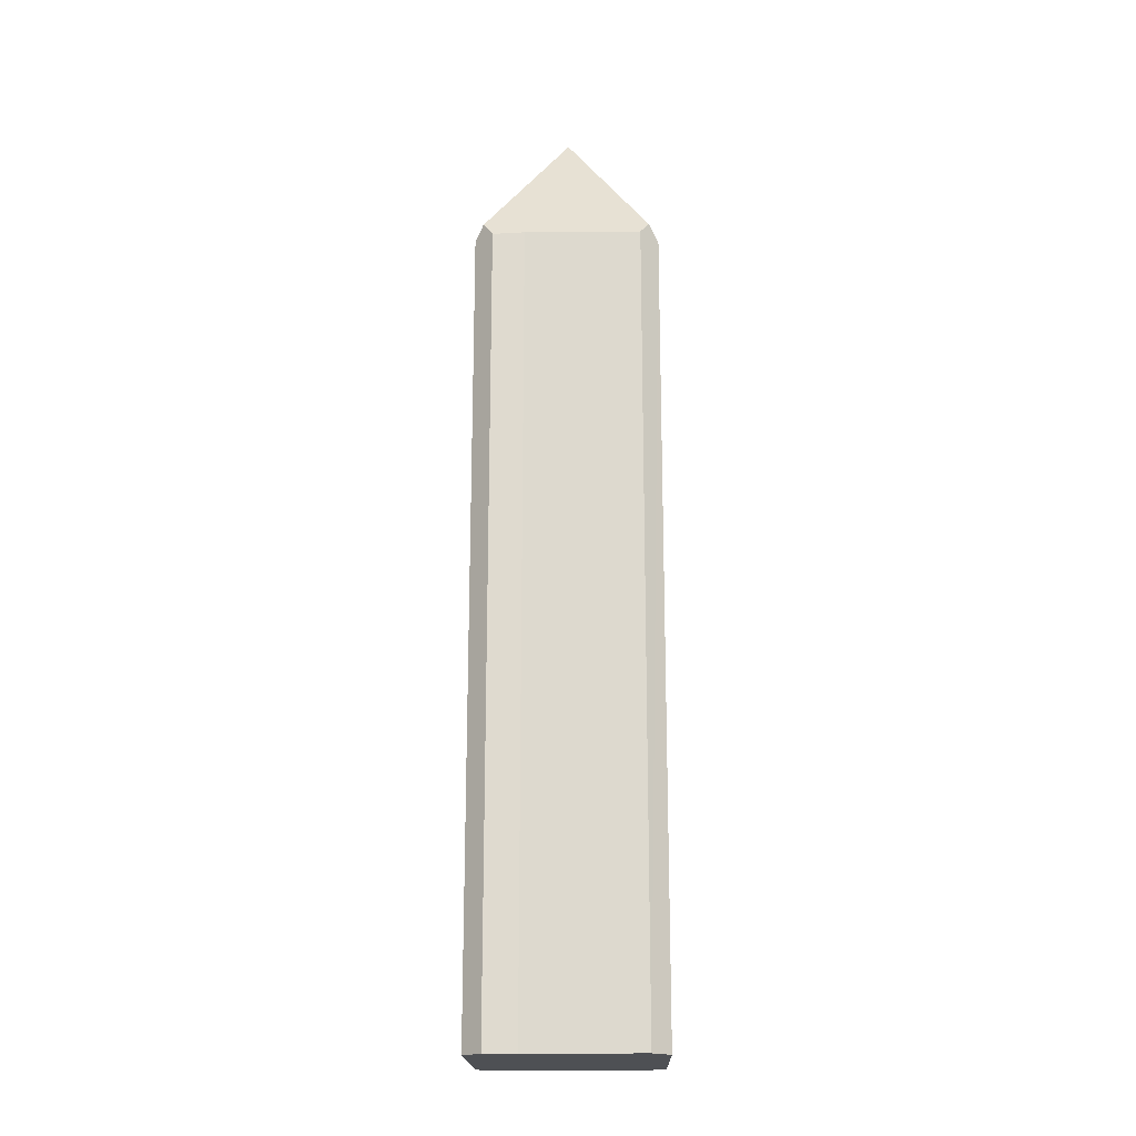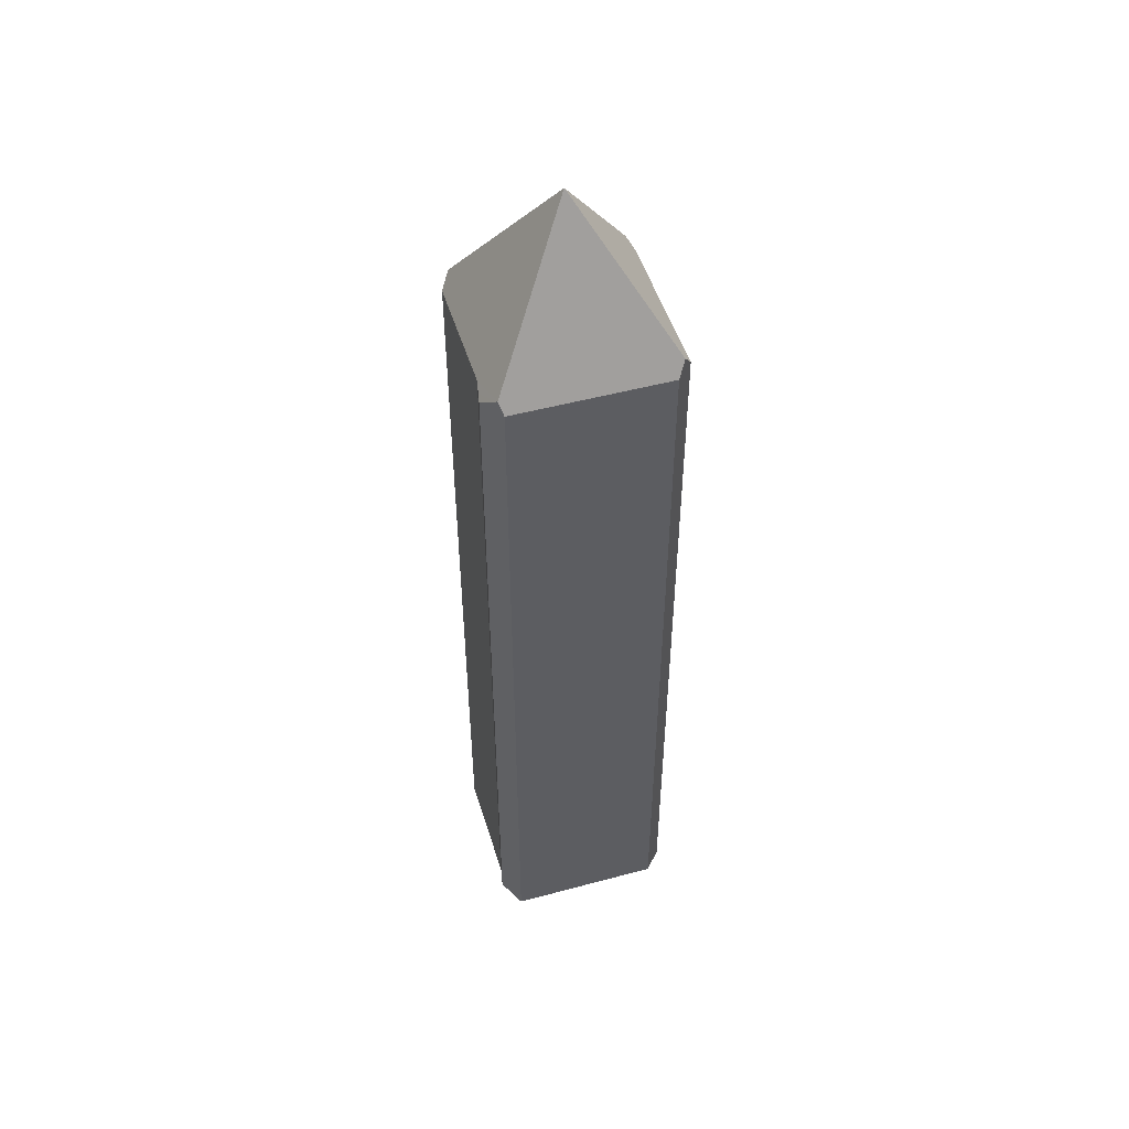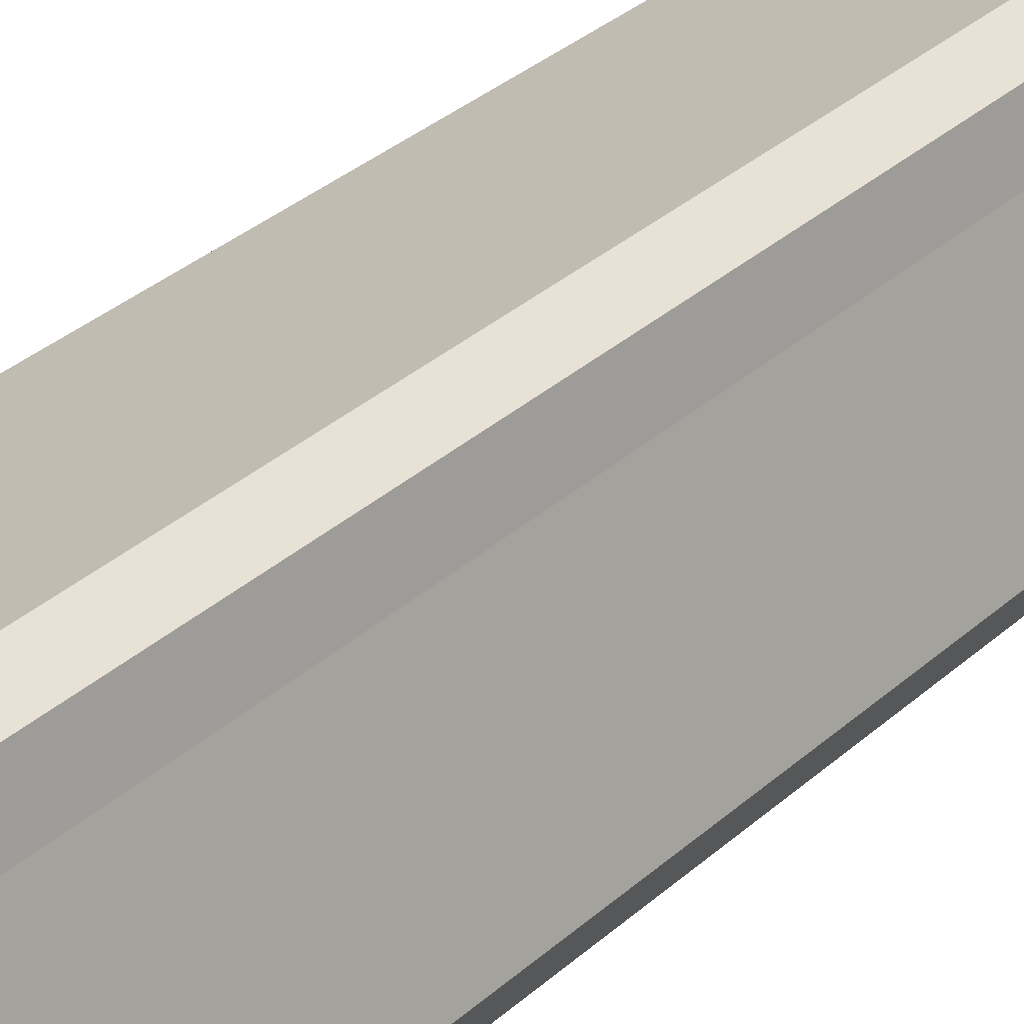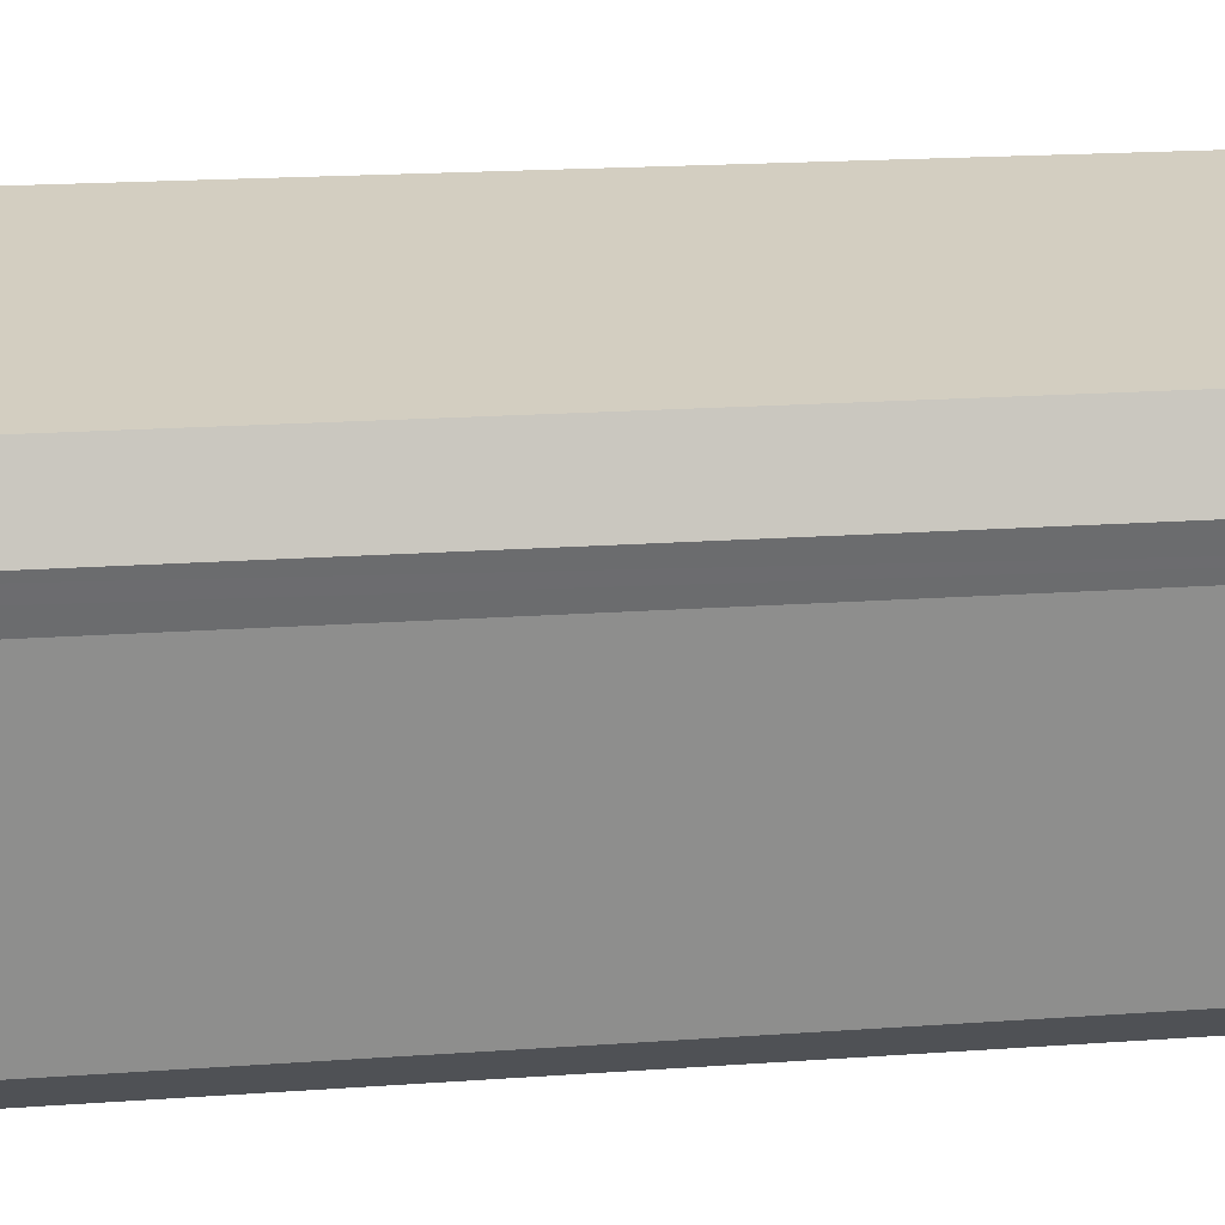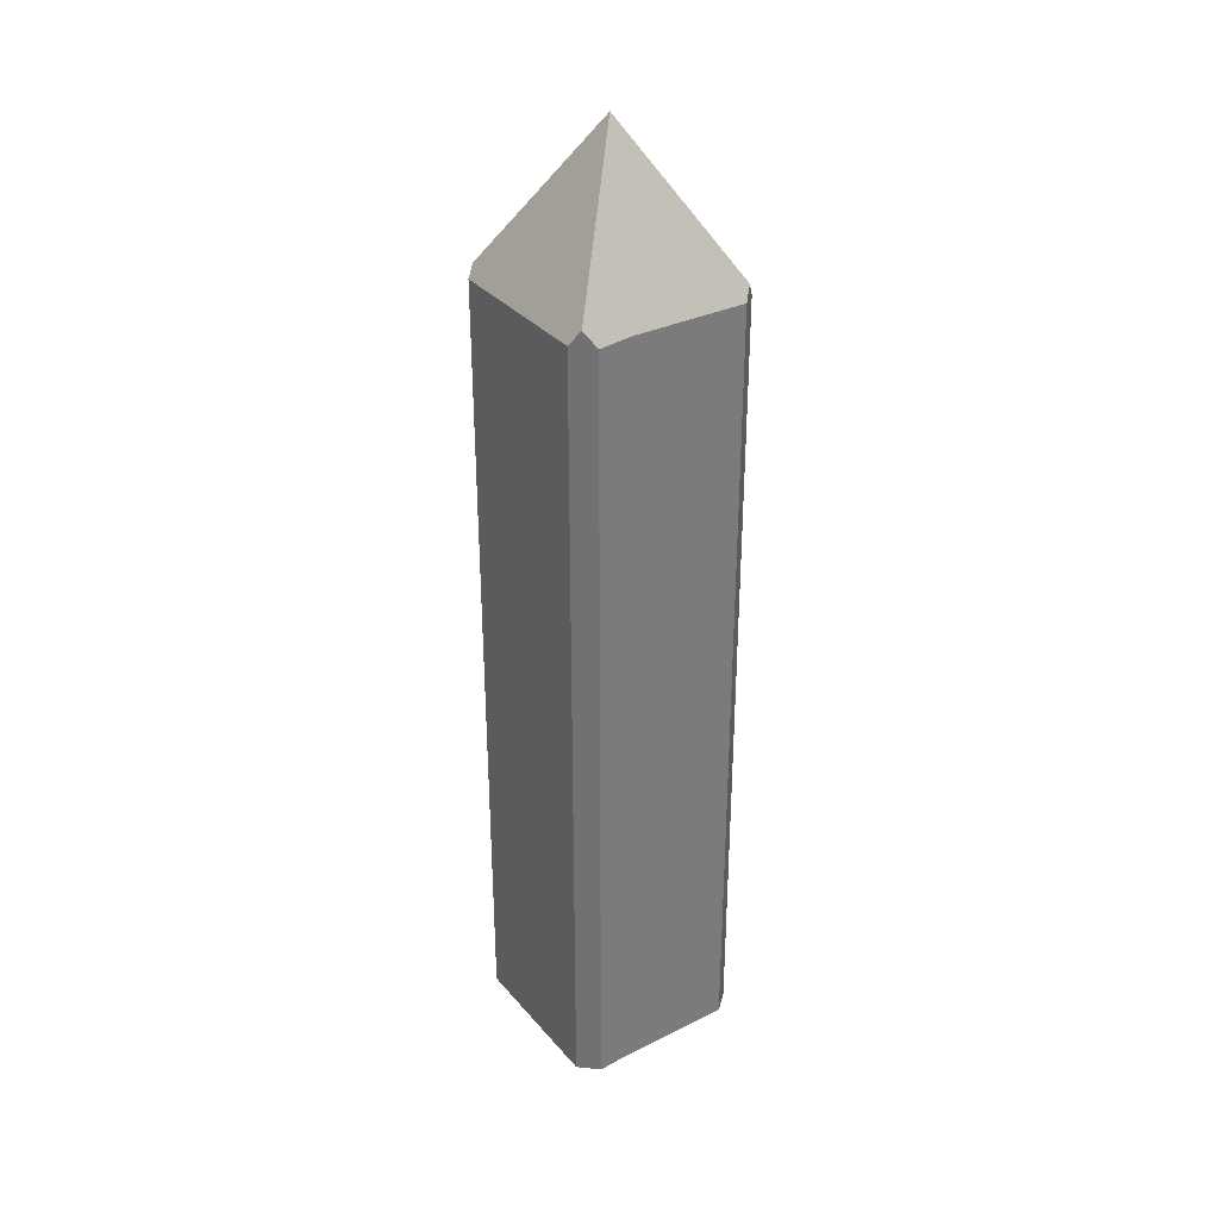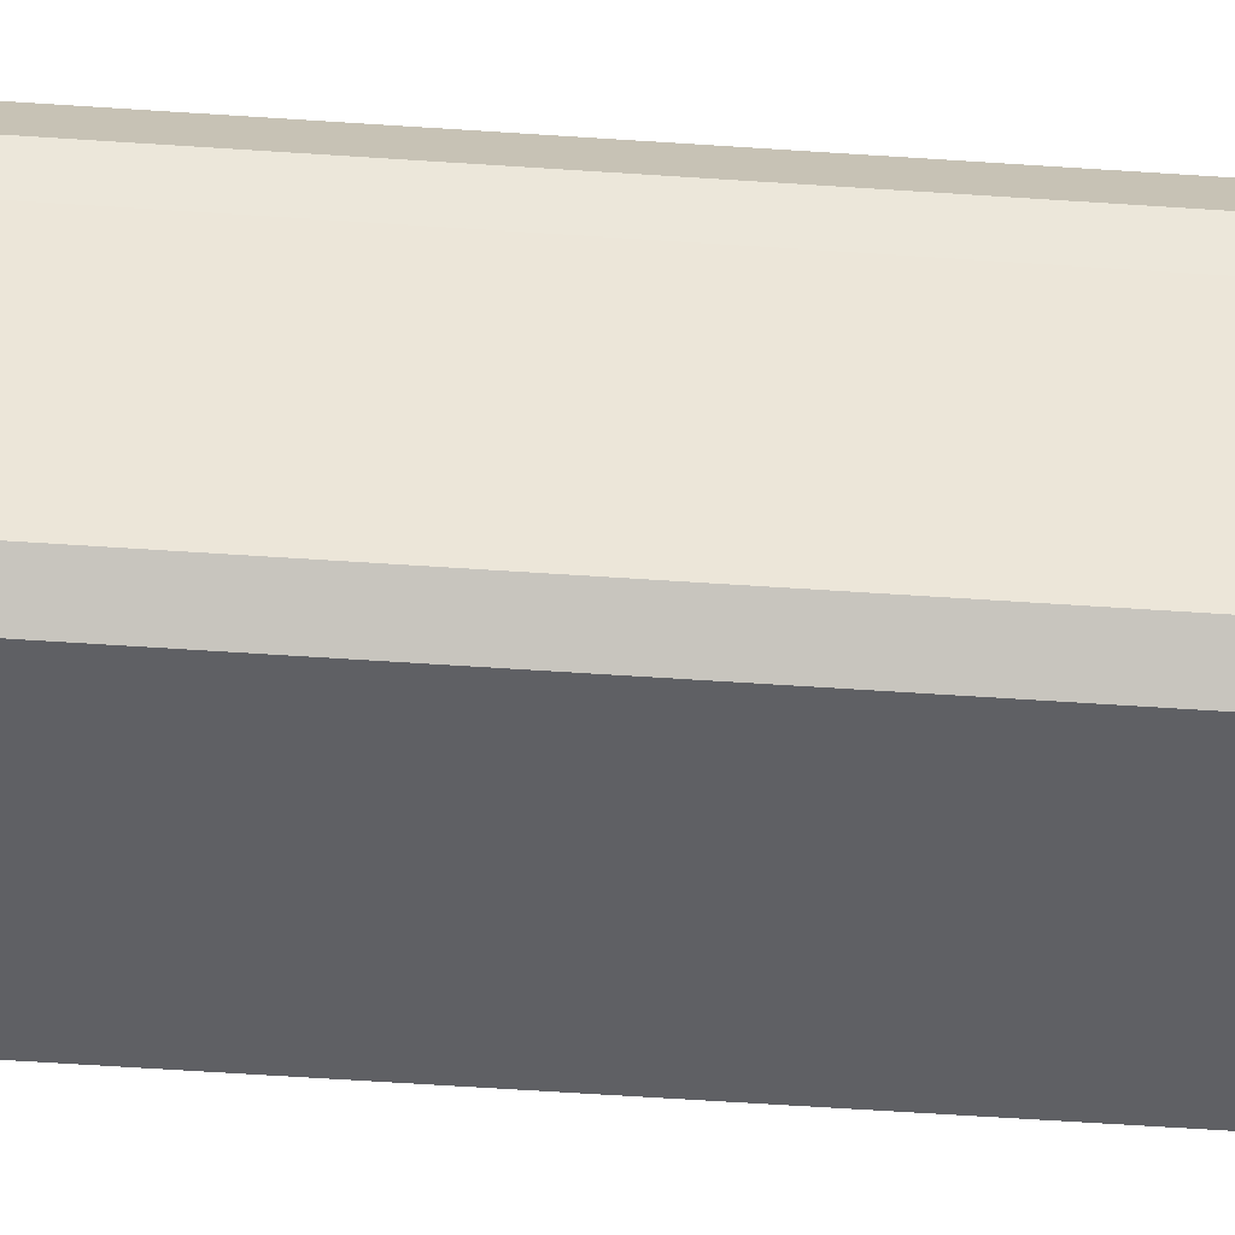
<metadata>
{"format":"obj","ext":"obj","renderer":"f3d","projection":"perspective","resolution":1024,"background":"white","views":[{"elev":-19.0,"azim":76.9,"up":"+Y"},{"elev":50.4,"azim":-31.9,"up":"+Y"},{"elev":27.2,"azim":34.5,"up":"+Z"},{"elev":9.8,"azim":-104.6,"up":"+Z"},{"elev":33.5,"azim":40.5,"up":"+Y"},{"elev":-59.0,"azim":-94.0,"up":"+Z"}]}
</metadata>
<code>
v  8.712 34.3 -4.568
v  4.591 41 -1.541
v  8.962 34.98 -4.077
v  8.706 34.28 -4.58
v  8.321 34.3 -4.676
v  2.506 34.56 -6.126
v  2.124 35.1 -5.895
v  1.663 34.47 -5.617
v  0.374 34.47 -0.763
v  0.218 34.98 0.996
v  0.148 34.3 -0.302
v  0.031 34.3 0.14
v  0 34.19 2.094e-15
v  0.292 34.47 1.333
v  6.639 34.47 3.091
v  7.063 35.09 2.822
v  7.553 34.42 2.512
v  7.859 34.51 1.164
v  9.18 34.44 -3.648
v  0.292 -8.162e-17 1.333
v  0.031 -8.573e-18 0.14
v  0 0 0
v  0.218 -6.099e-17 0.996
v  1.663 3.439e-16 -5.617
v  0.374 4.672e-17 -0.763
v  6.639 -1.893e-16 3.091
v  7.553 -1.538e-16 2.512
v  7.063 -1.728e-16 2.822
v  7.859 -7.127e-17 1.164
v  9.18 2.234e-16 -3.648
v  8.706 2.804e-16 -4.58
v  8.962 2.496e-16 -4.077
v  8.712 2.797e-16 -4.568
v  2.506 3.751e-16 -6.126
v  8.321 2.863e-16 -4.676
v  2.124 3.61e-16 -5.895
v  0.148 1.849e-17 -0.302
g defaultobject
f 1 2 3
f 2 1 4
f 2 4 5
f 2 5 6
f 2 6 7
f 8 2 7
f 2 8 9
f 2 9 10
f 10 9 11
f 10 11 12
f 12 11 13
f 14 2 10
f 2 14 15
f 2 15 16
f 17 2 16
f 2 17 18
f 2 18 19
f 2 19 3
f 12 14 10
f 14 12 20
f 20 12 13
f 20 13 21
f 21 13 22
f 20 21 23
f 24 9 8
f 9 24 25
f 20 15 14
f 15 20 26
f 15 17 16
f 17 15 26
f 17 26 27
f 27 26 28
f 17 29 18
f 29 17 27
f 29 19 18
f 19 29 30
f 19 1 3
f 1 19 30
f 1 30 4
f 4 30 31
f 31 30 32
f 31 32 33
f 5 34 6
f 34 5 4
f 34 4 31
f 34 31 35
f 6 8 7
f 8 6 34
f 8 34 24
f 24 34 36
f 25 11 9
f 11 25 13
f 13 25 22
f 22 25 37
f 29 32 30
f 32 29 33
f 33 29 31
f 31 29 35
f 35 29 27
f 35 27 28
f 35 28 34
f 34 28 26
f 34 26 20
f 34 20 36
f 36 20 24
f 24 20 25
f 25 20 23
f 25 23 21
f 25 21 37
f 37 21 22

</code>
